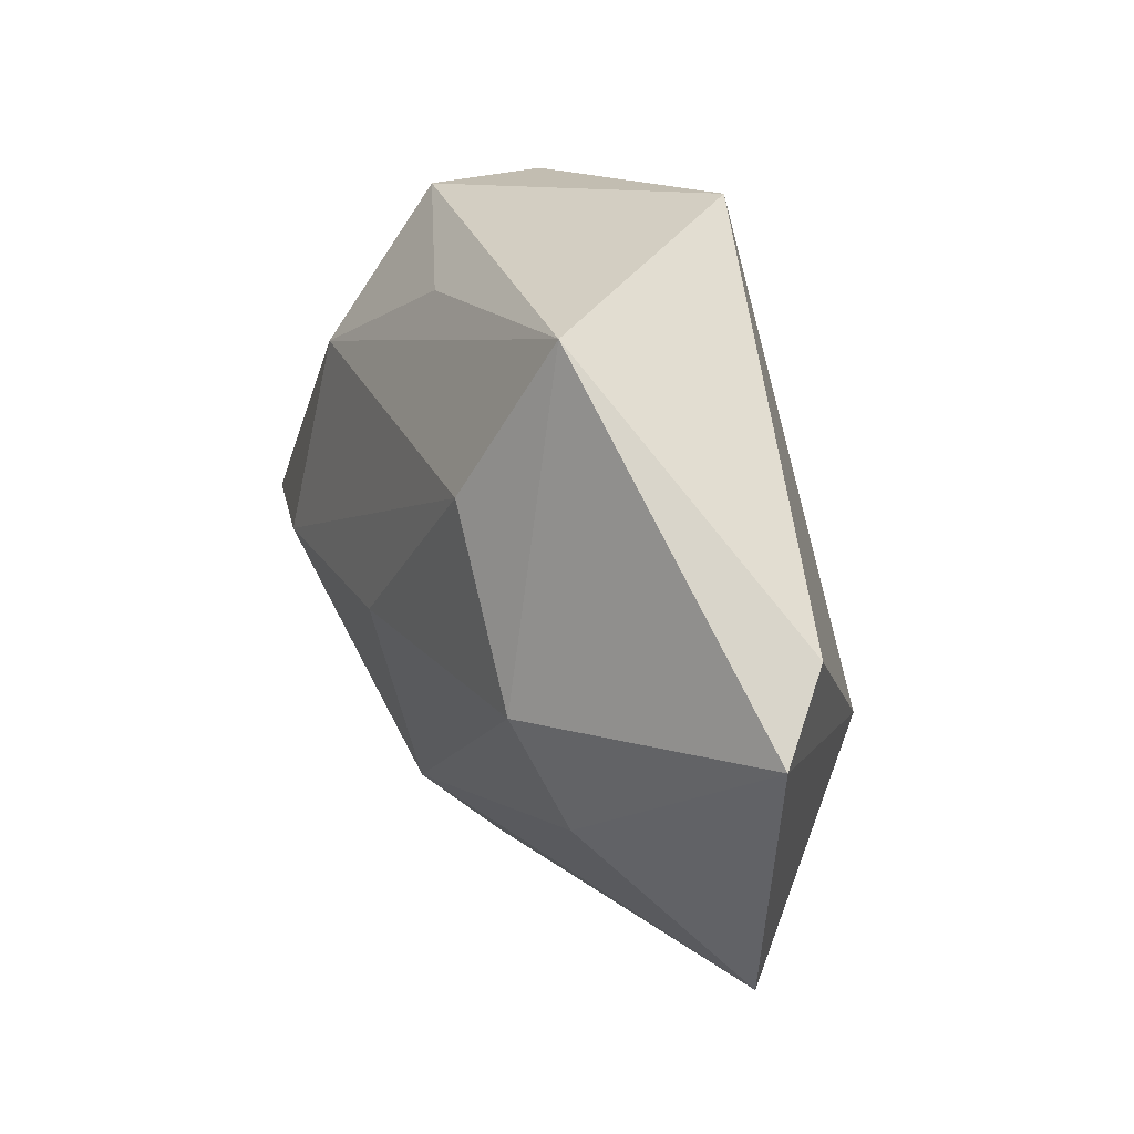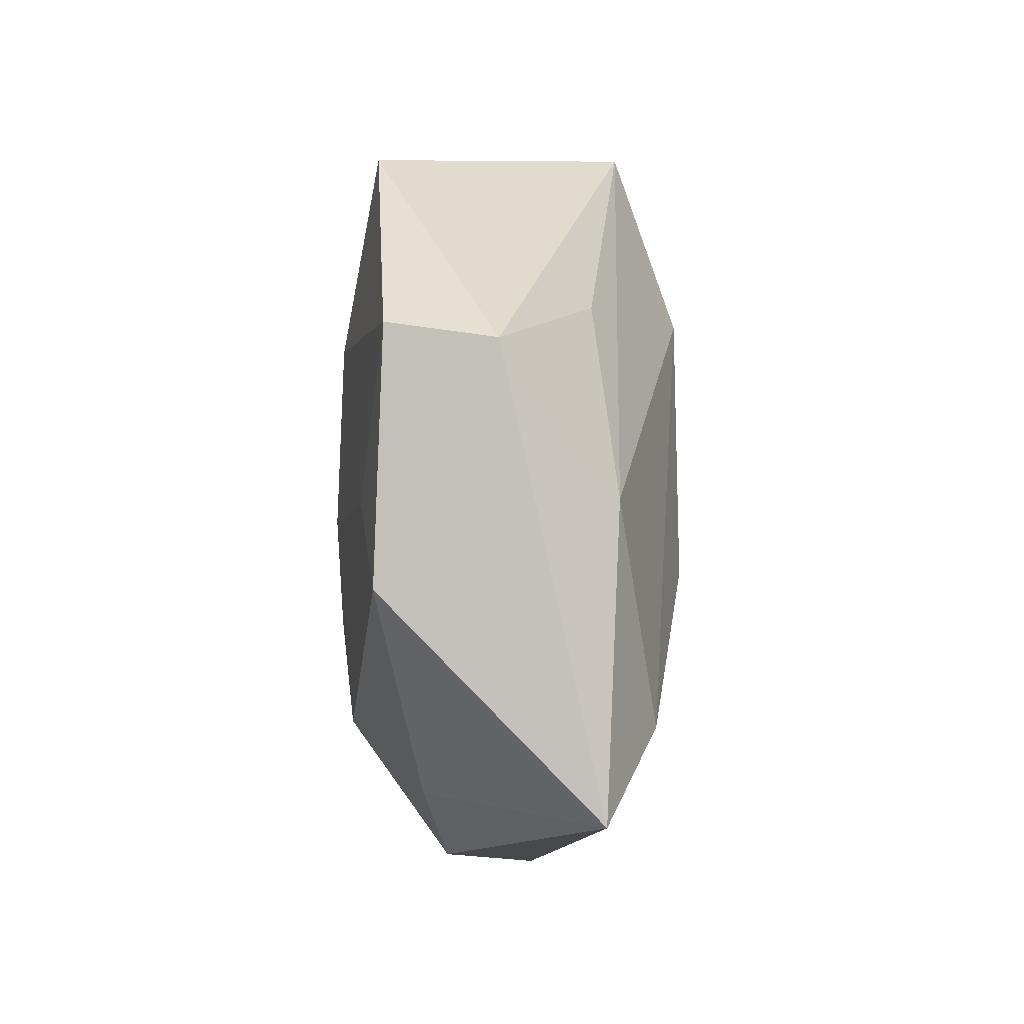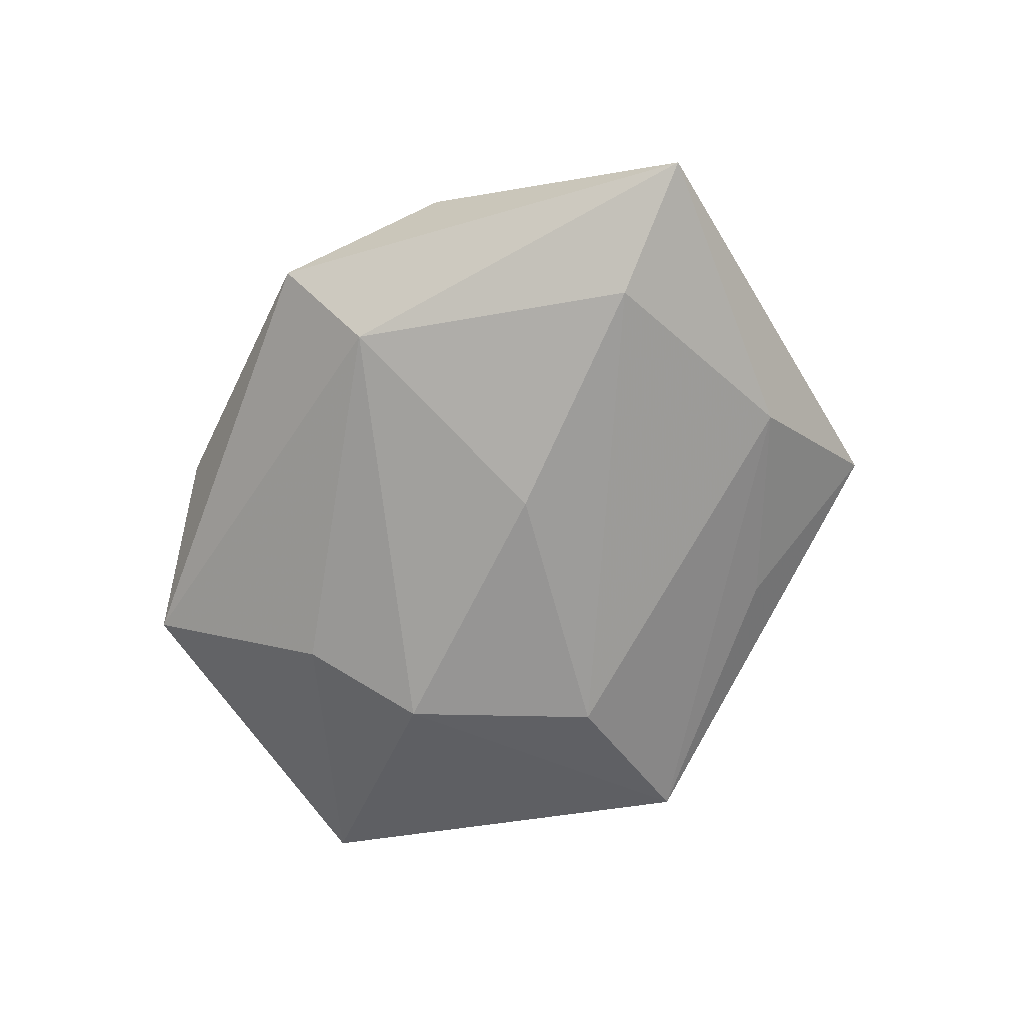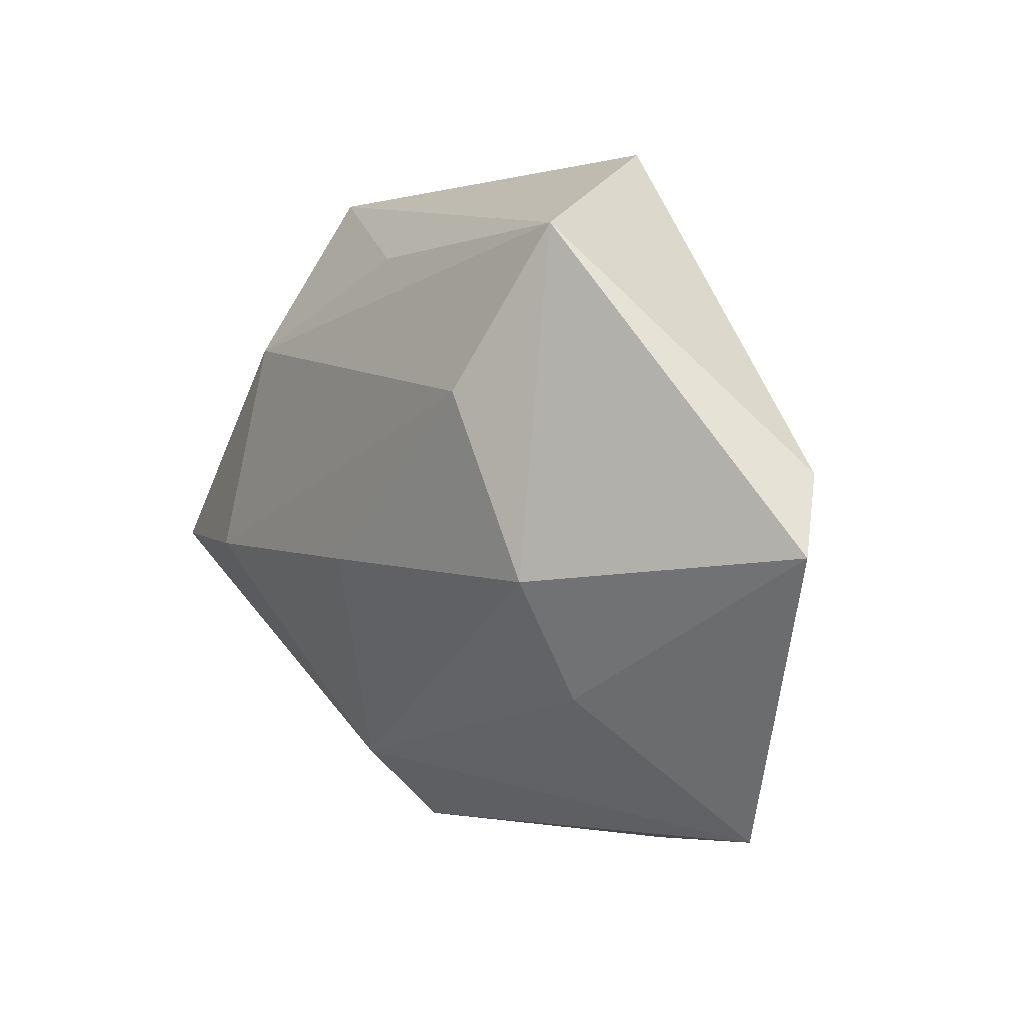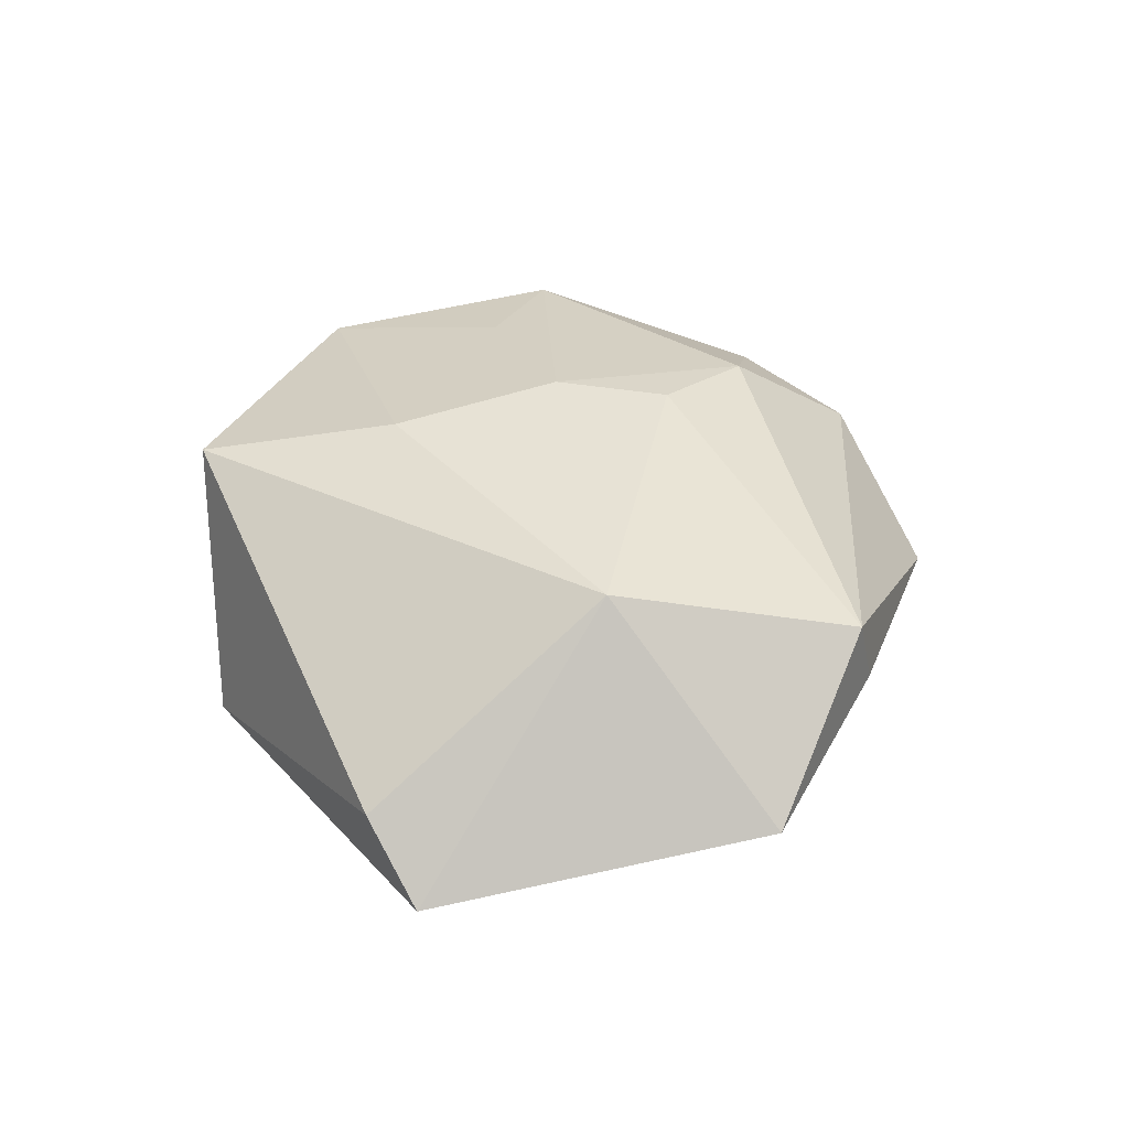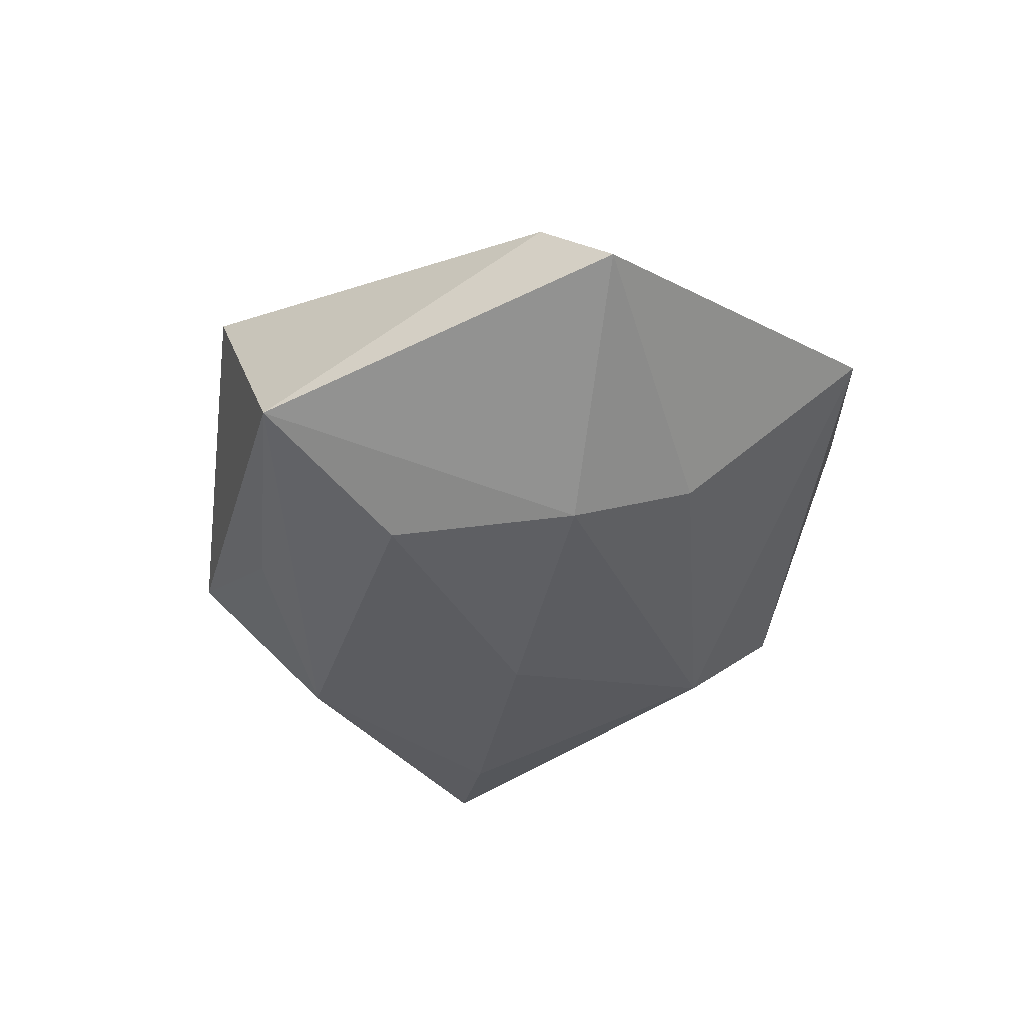
<metadata>
{"format":"obj","ext":"obj","renderer":"f3d","projection":"perspective","resolution":1024,"background":"white","views":[{"elev":30.8,"azim":-119.9,"up":"+Y"},{"elev":24.7,"azim":91.8,"up":"+Y"},{"elev":-68.1,"azim":55.8,"up":"+Z"},{"elev":15.4,"azim":-132.3,"up":"+Y"},{"elev":38.7,"azim":-80.4,"up":"+Z"},{"elev":-41.5,"azim":-110.1,"up":"+Z"}]}
</metadata>
<code>
v 0.02601 0.0126 0.01467
v -0.03953 -0.02989 -0.0011
v 0.008696 0.002014 0.01926
v 0.03175 0.01582 -0.01255
v -0.01898 0.03693 -0.01214
v -0.01158 0.01871 -0.01943
v 0.01144 0.02925 -0.009443
v 0.03949 0.008978 0.01227
v 0.02995 0.03263 -0.0001631
v 0.04265 0.002209 0.005186
v 0.02701 0.03308 0.0117
v -0.02313 0.0001294 -0.02025
v -0.02031 -0.03725 0.004931
v 0.02707 -0.03063 0.00593
v 0.03477 -0.01782 0.007935
v -0.02576 -0.01368 -0.01472
v -0.02749 -0.009553 0.0182
v -0.002466 0.01855 0.01907
v -0.005141 0.04079 0.01474
v 0.0354 -0.008817 -0.01682
v 0.01881 -0.0183 0.01708
v 0.00805 -0.004194 -0.0201
v 0.01132 -0.0418 -0.003164
v 0.008557 -0.01101 0.019
v -0.04554 0.01262 0.0002978
v 0.05062 -0.01169 -0.0116
v 0.01217 -0.03111 -0.01257
v -0.02265 -0.0359 0.01352
v -0.05116 0.006281 -0.00703
f 17 19 25
f 25 29 17
f 5 25 19
f 29 25 5
f 17 29 2
f 29 5 12
f 18 19 17
f 9 8 26
f 9 5 19
f 13 2 23
f 26 23 27
f 23 2 27
f 6 12 5
f 16 2 29
f 29 12 16
f 16 27 2
f 12 27 16
f 14 23 26
f 11 9 19
f 8 9 11
f 11 1 8
f 19 18 11
f 18 1 11
f 22 27 12
f 12 6 22
f 4 6 5
f 4 9 26
f 3 18 17
f 17 24 3
f 3 1 18
f 8 1 3
f 3 21 8
f 3 24 21
f 15 14 26
f 8 21 15
f 21 14 15
f 28 14 21
f 28 13 23
f 23 14 28
f 28 24 17
f 21 24 28
f 17 2 28
f 2 13 28
f 26 27 20
f 27 22 20
f 20 4 26
f 20 22 6
f 6 4 20
f 5 9 7
f 7 4 5
f 9 4 7
f 26 8 10
f 10 15 26
f 8 15 10

</code>
